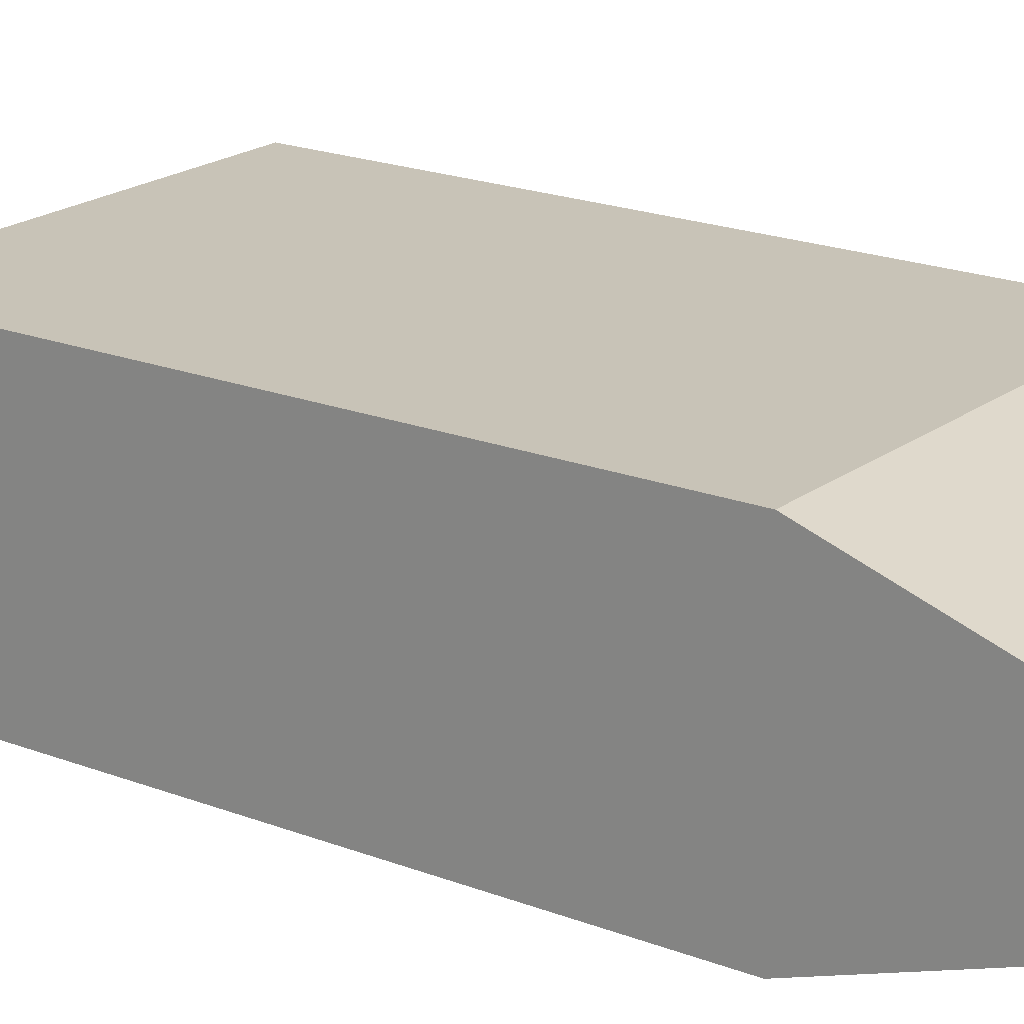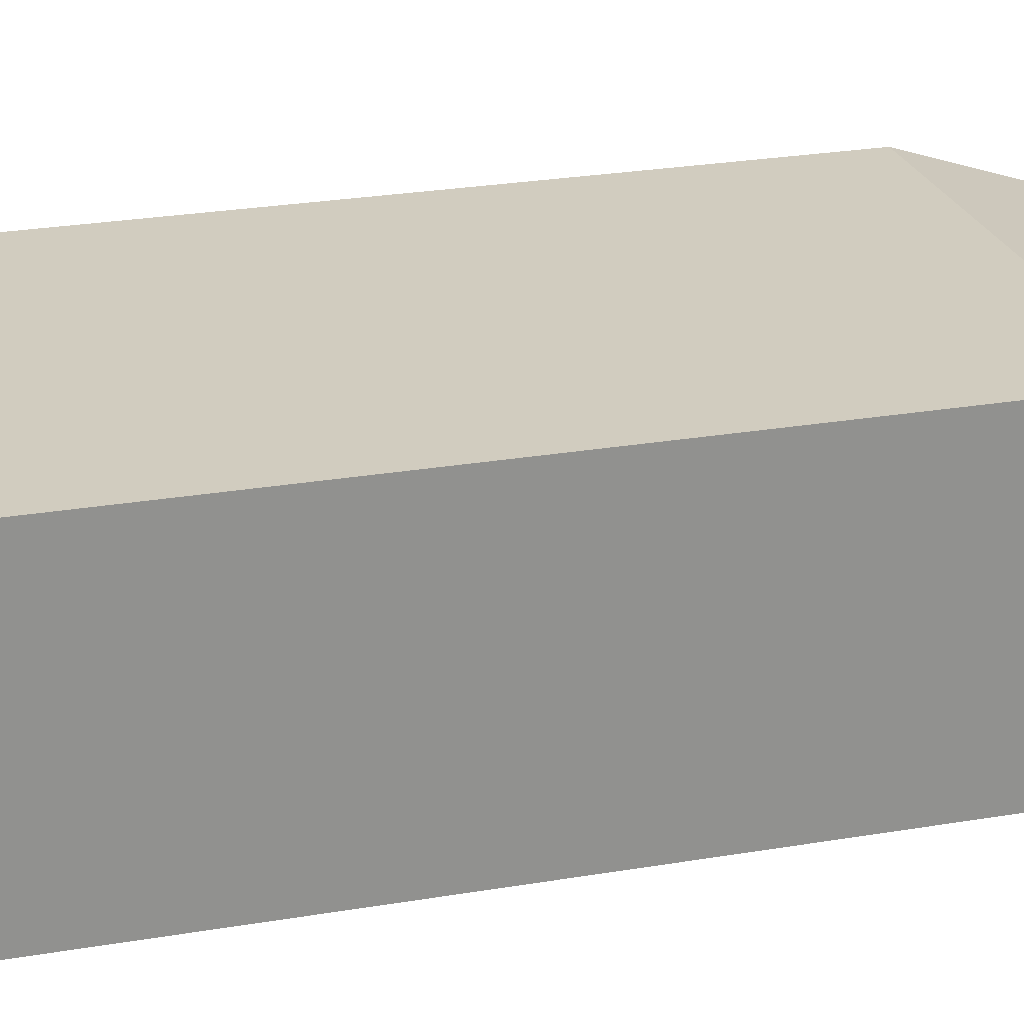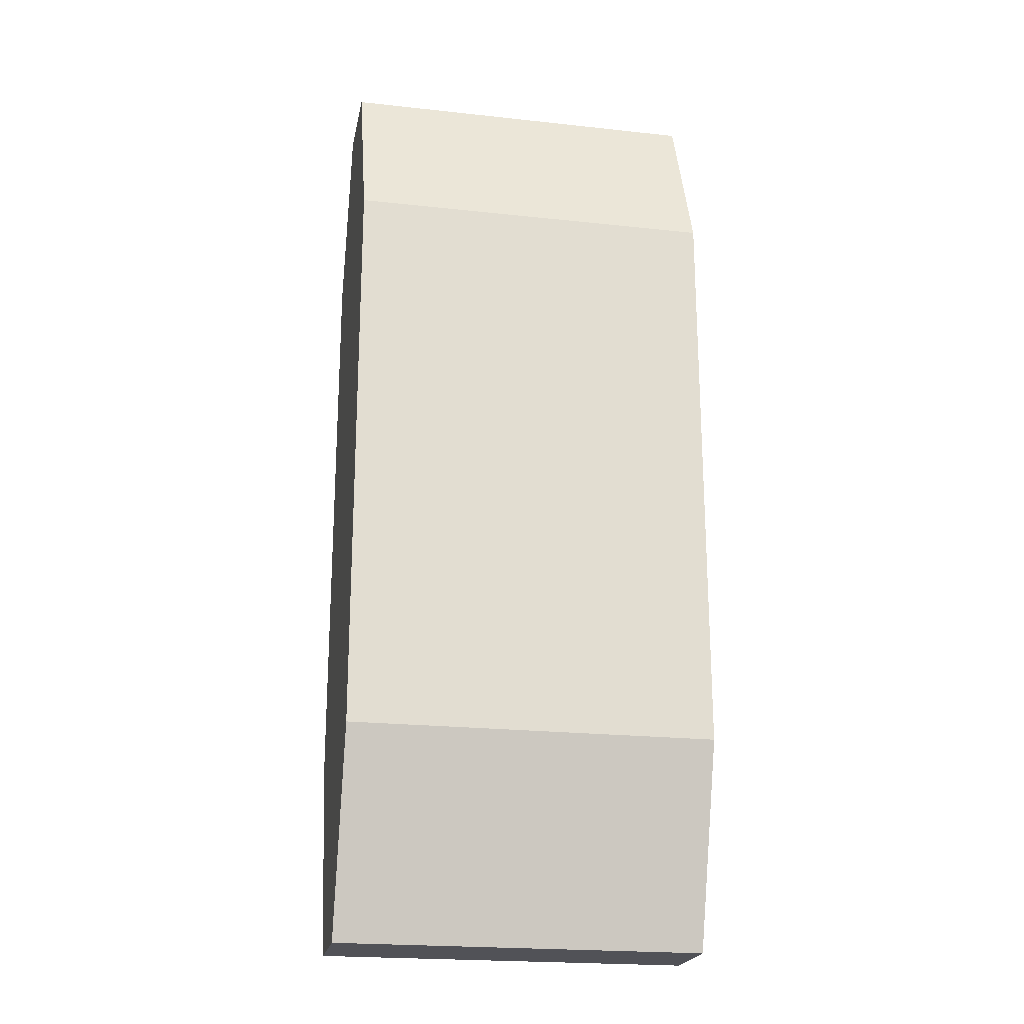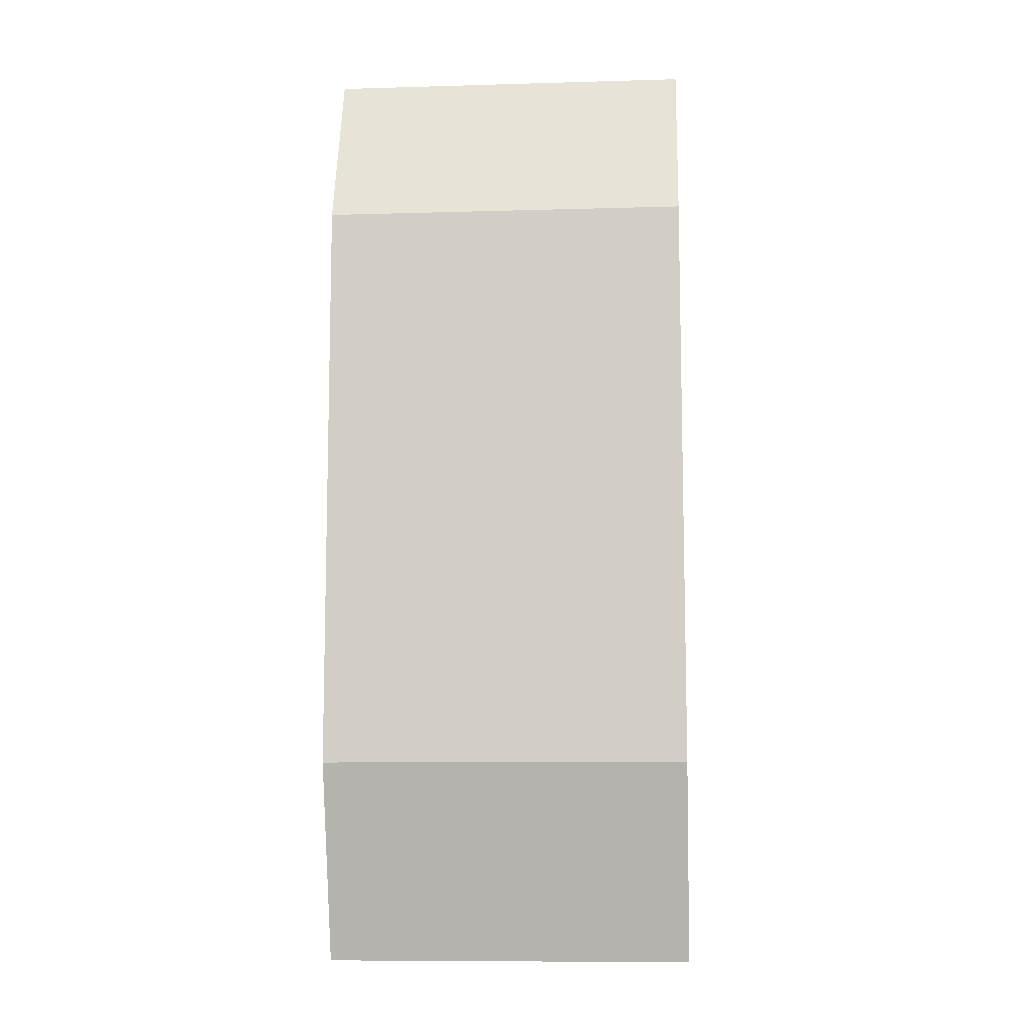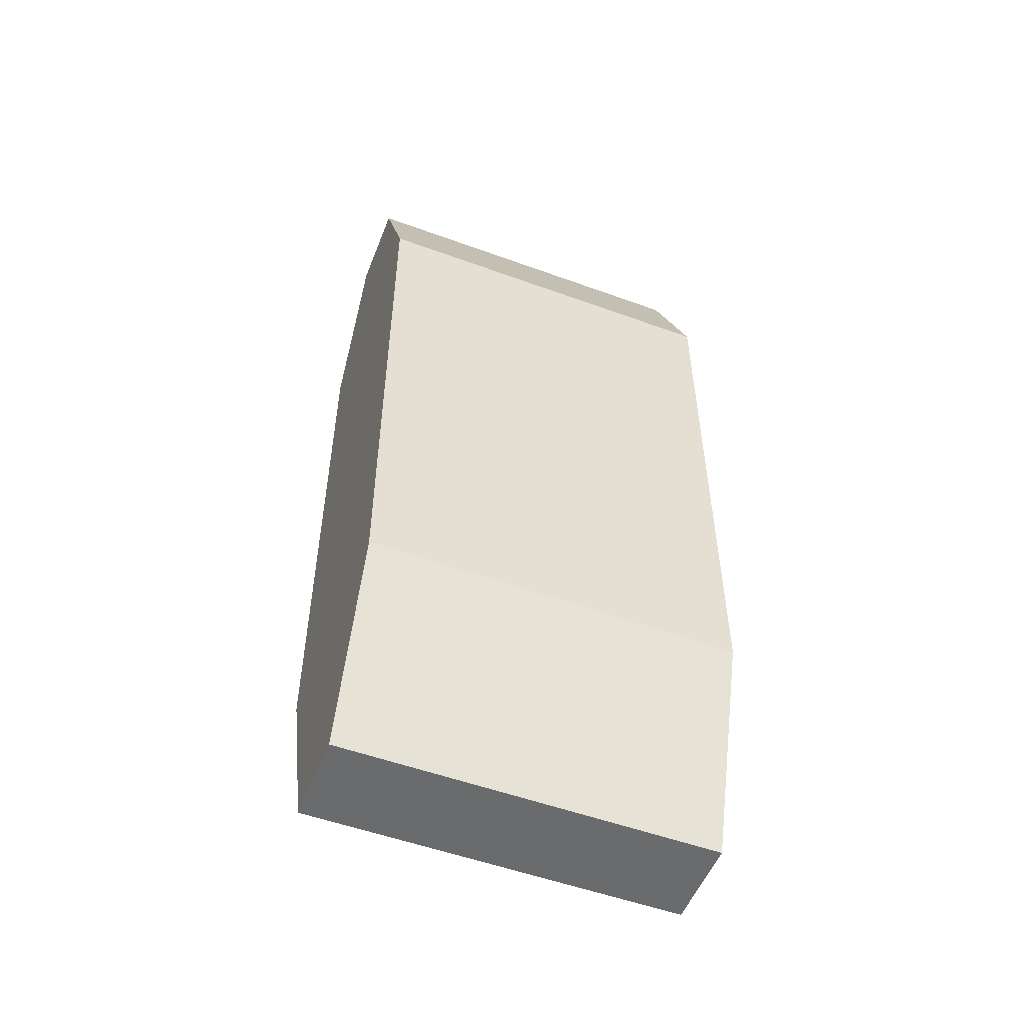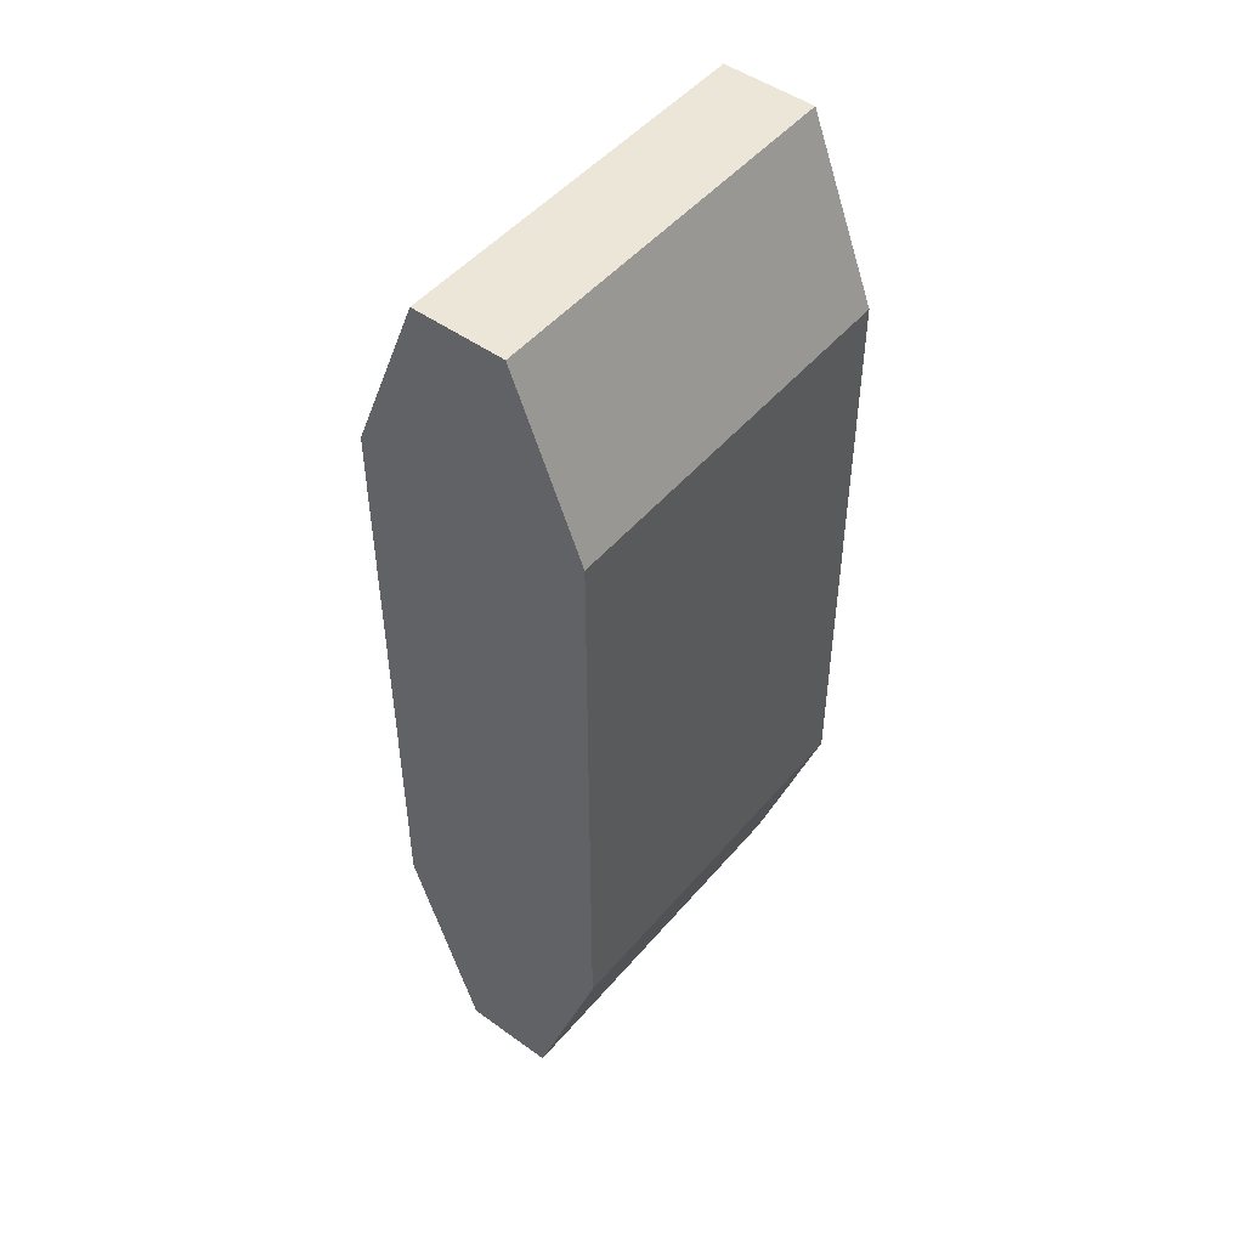
<metadata>
{"format":"obj","ext":"obj","renderer":"f3d","projection":"perspective","resolution":1024,"background":"white","views":[{"elev":19.6,"azim":126.1,"up":"+Y"},{"elev":23.9,"azim":73.7,"up":"+Y"},{"elev":-21.6,"azim":169.1,"up":"+Z"},{"elev":-9.6,"azim":-175.7,"up":"+Z"},{"elev":-53.2,"azim":-21.3,"up":"+Z"},{"elev":49.2,"azim":-51.5,"up":"+Z"}]}
</metadata>
<code>
v -3.772 3.193 9.716
v 3.772 3.193 9.716
v -3.772 3.193 -9.716
v 3.772 3.193 -9.716
v -3.772 1.379 -9.716
v 3.772 1.379 -9.716
v -3.772 1.379 9.716
v 3.772 1.379 9.716
v -3.772 4.572 -5.616
v 3.772 4.572 -5.616
v 3.772 0 -5.616
v -3.772 0 -5.616
v -3.772 4.572 6.243
v 3.772 4.572 6.243
v 3.772 0 6.243
v -3.772 0 6.243
v 2.341 3.193 -9.716
v 2.492 1.379 -9.716
v -3.772 0 -2.062
v -1.19 4.572 -5.616
v -0.8104 0 -5.616
v -3.772 4.572 -2.518
v -2.005 3.193 9.716
v -1.941 1.379 9.716
v 3.772 0 3.331
v 3.772 4.572 3.147
v 1.026 4.572 6.243
v 1.189 0 6.243
f 9 20 17 3
f 3 17 18 5
f 5 18 21 12
f 7 24 23 1
f 10 11 6 4
f 12 9 3 5
f 13 27 26 10 20 22
f 14 15 25 26
f 12 21 19
f 16 13 22 19
f 1 23 27 13
f 2 8 15 14
f 16 28 24 7
f 7 1 13 16
f 17 20 10 4
f 18 17 4 6
f 21 18 6 11
f 22 20 9
f 19 21 11 25 28 16
f 19 22 9 12
f 23 24 8 2
f 26 27 14
f 26 25 11 10
f 27 23 2 14
f 24 28 15 8
f 28 25 15

</code>
